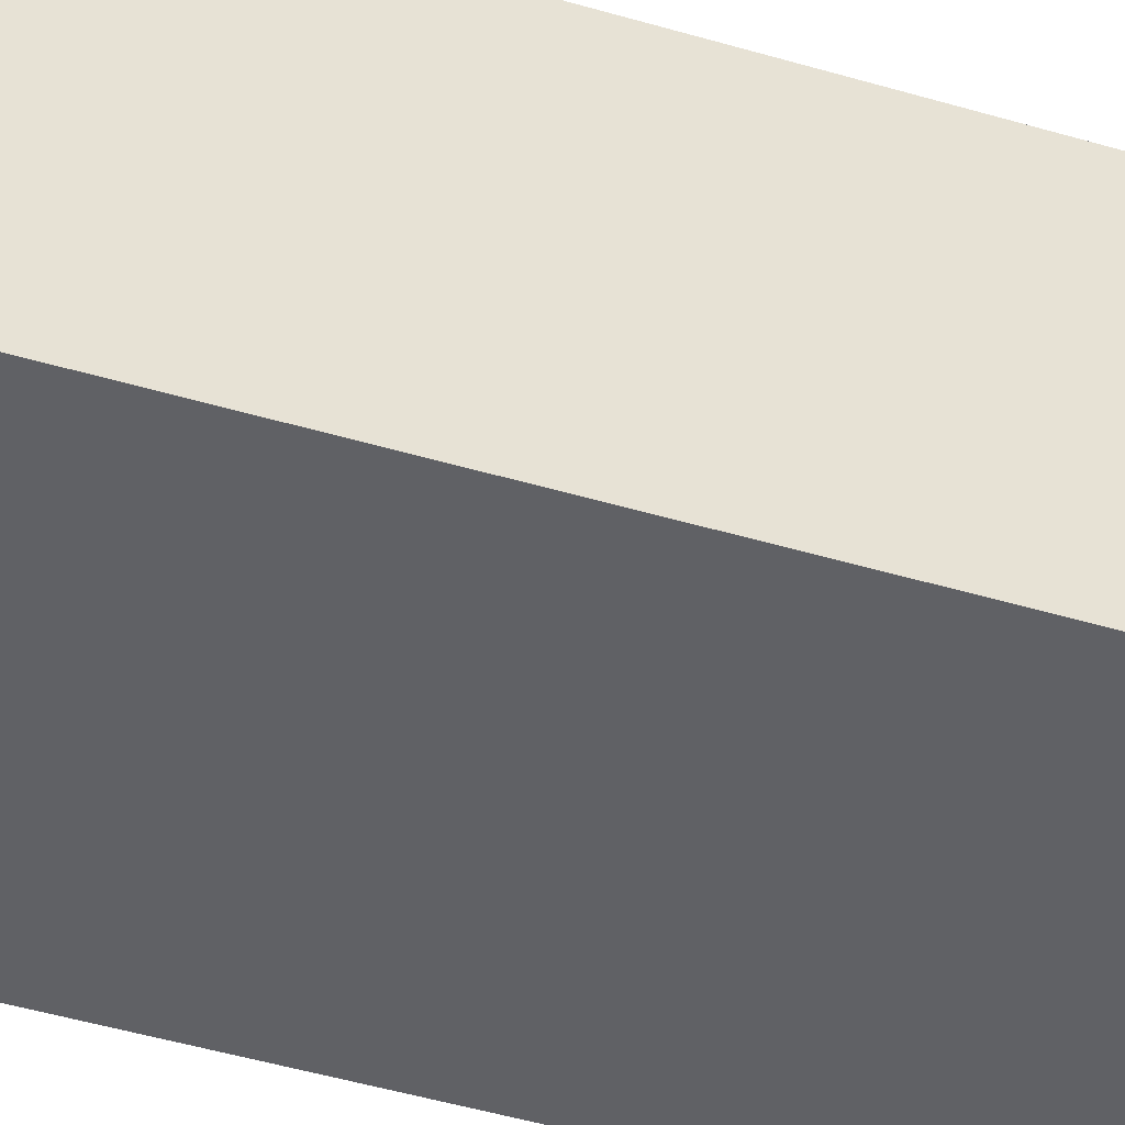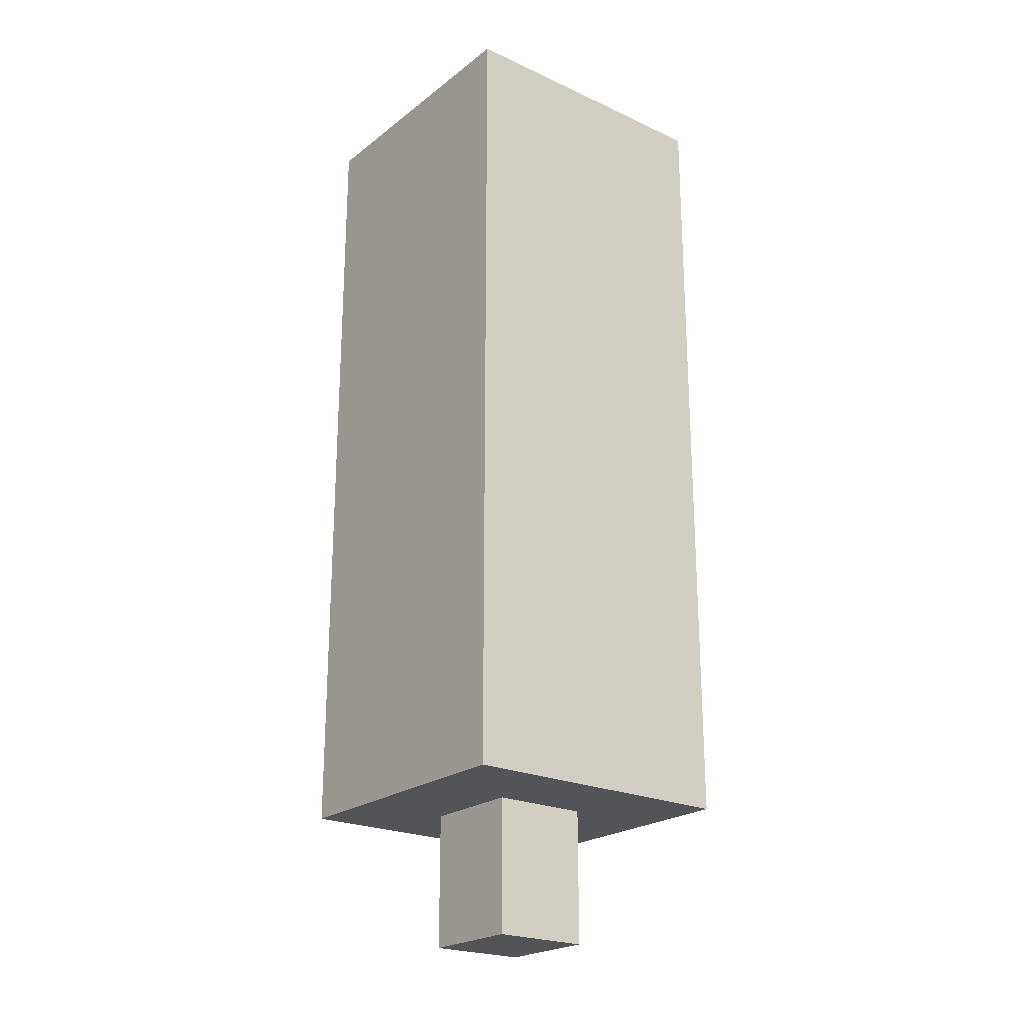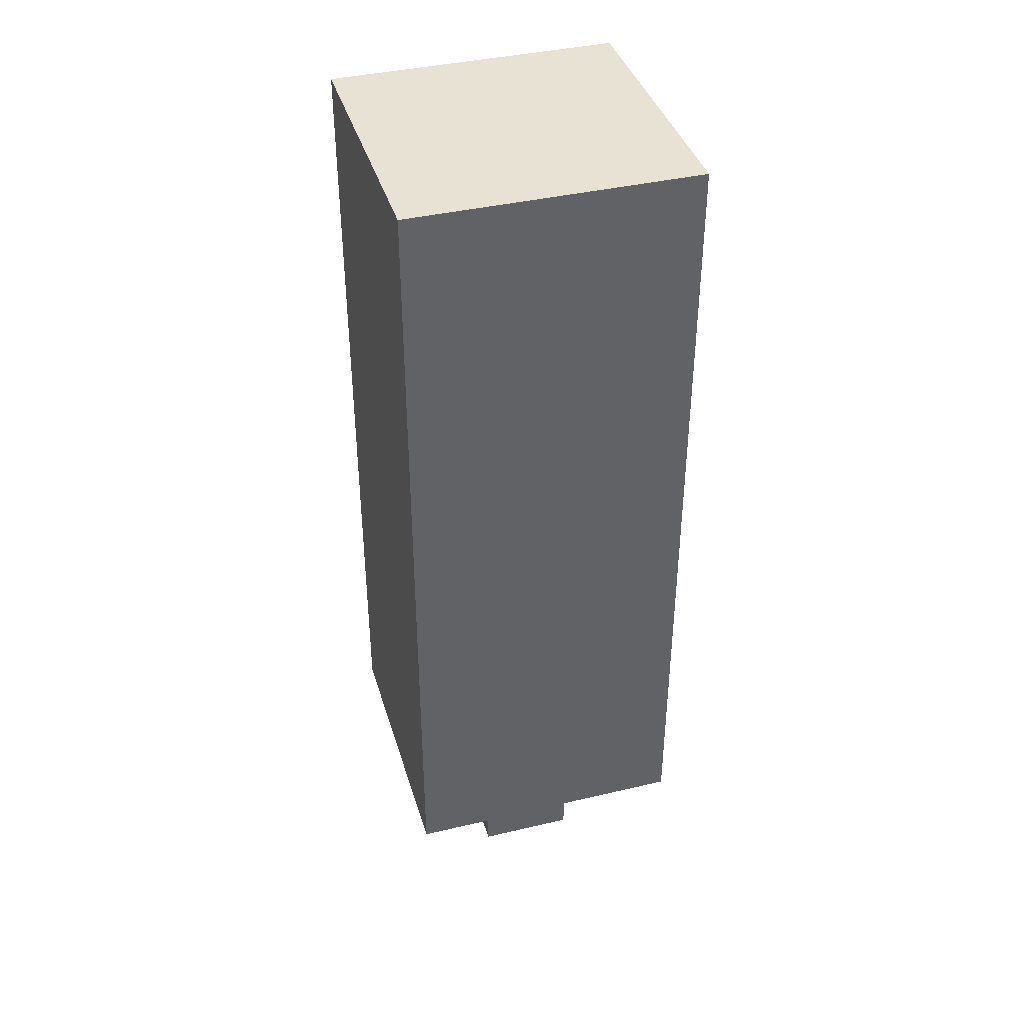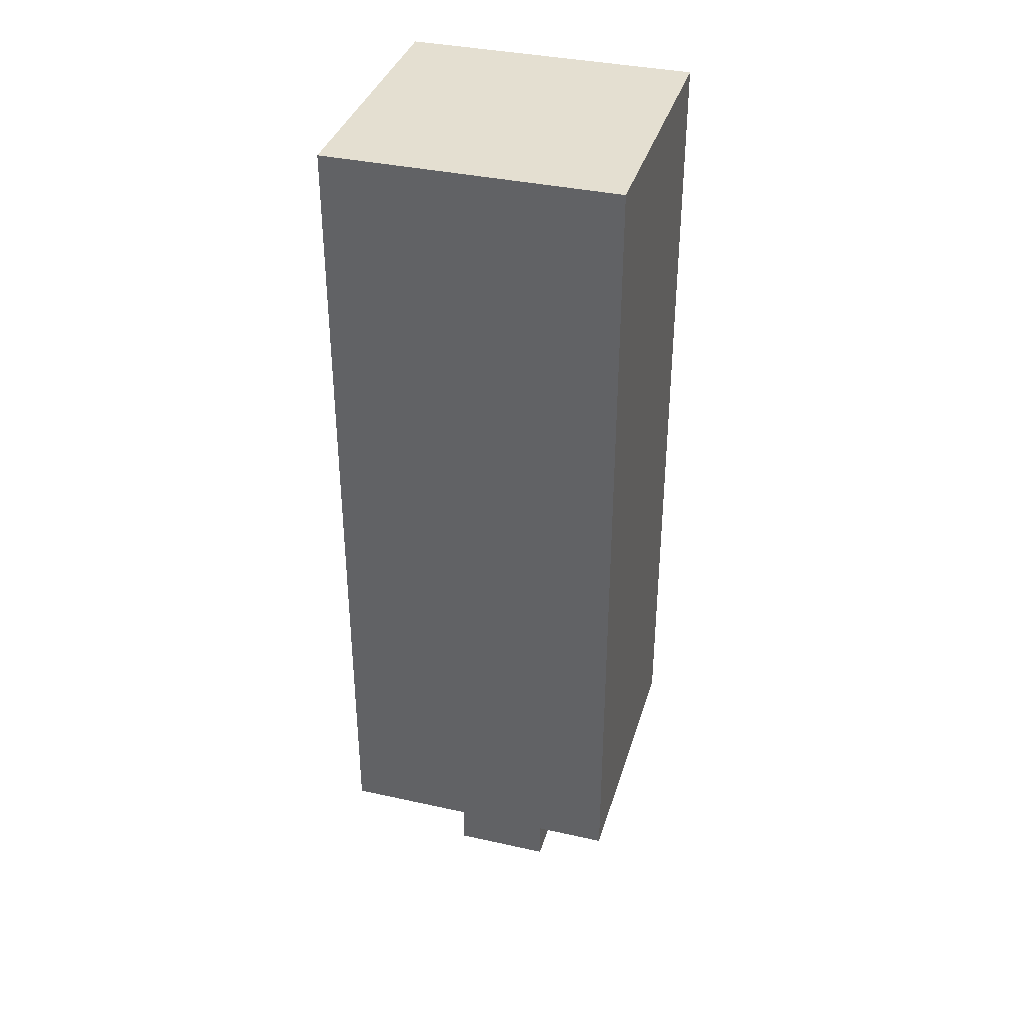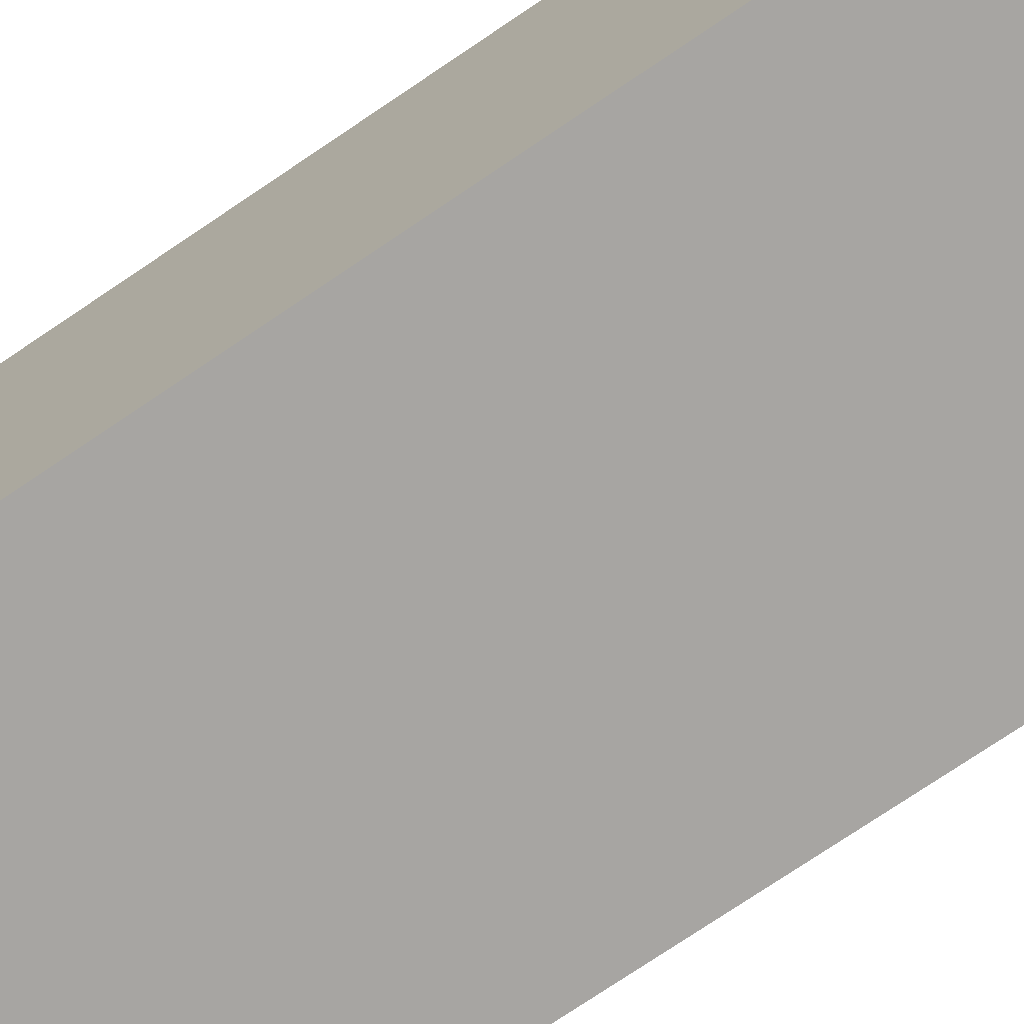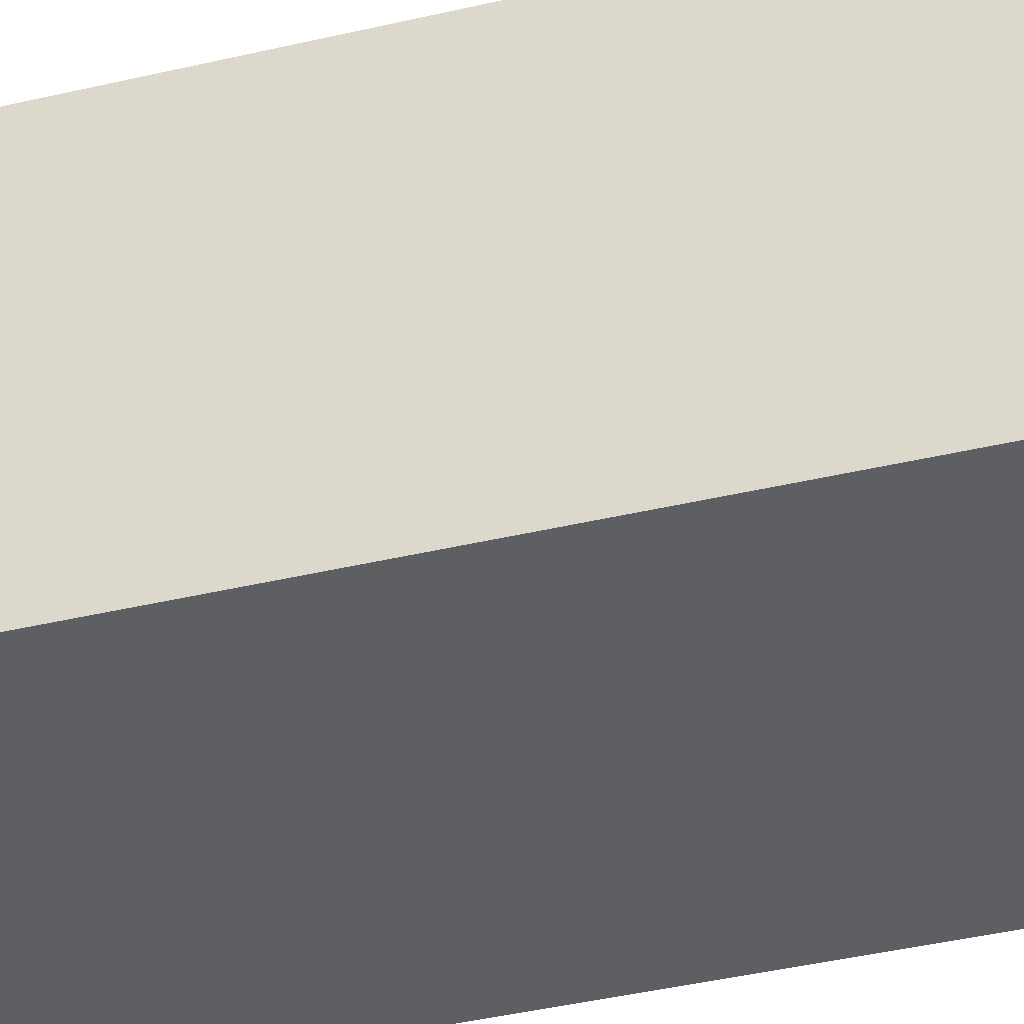
<metadata>
{"format":"obj","ext":"obj","renderer":"f3d","projection":"perspective","resolution":1024,"background":"white","views":[{"elev":-49.2,"azim":-108.0,"up":"+Z"},{"elev":-22.8,"azim":142.0,"up":"+Y"},{"elev":39.8,"azim":-16.3,"up":"+Y"},{"elev":36.6,"azim":16.1,"up":"+Y"},{"elev":-73.9,"azim":-55.8,"up":"+Z"},{"elev":-40.6,"azim":-73.8,"up":"+Z"}]}
</metadata>
<code>
o krzak.006
v 0.239 -6.4e-05 0.2413
v 0.6706 0.6315 -0.6676
v 0.239 0.7797 0.2413
v 0.6706 0.6315 0.6414
v 0.239 -6.4e-05 -0.2469
v -0.6767 0.6315 -0.6676
v 0.239 0.7797 -0.2469
v -0.6767 0.6315 0.6414
v -0.2209 -6.4e-05 0.2413
v -0.2209 0.7797 0.2413
v -0.2209 -6.4e-05 -0.2469
v -0.2209 0.7797 -0.2469
v 0.6706 4.44 -0.6676
v 0.6706 4.44 0.6414
v -0.6767 4.44 0.6414
v -0.6767 4.44 -0.6676
f 10 9 1 3
f 12 11 9 10
f 2 4 8 6
f 13 14 4 2
f 1 9 11 5
f 10 3 7 12
f 7 5 11 12
f 3 1 5 7
f 14 13 16 15
f 16 13 2 6
f 14 15 8 4
f 15 16 6 8

</code>
